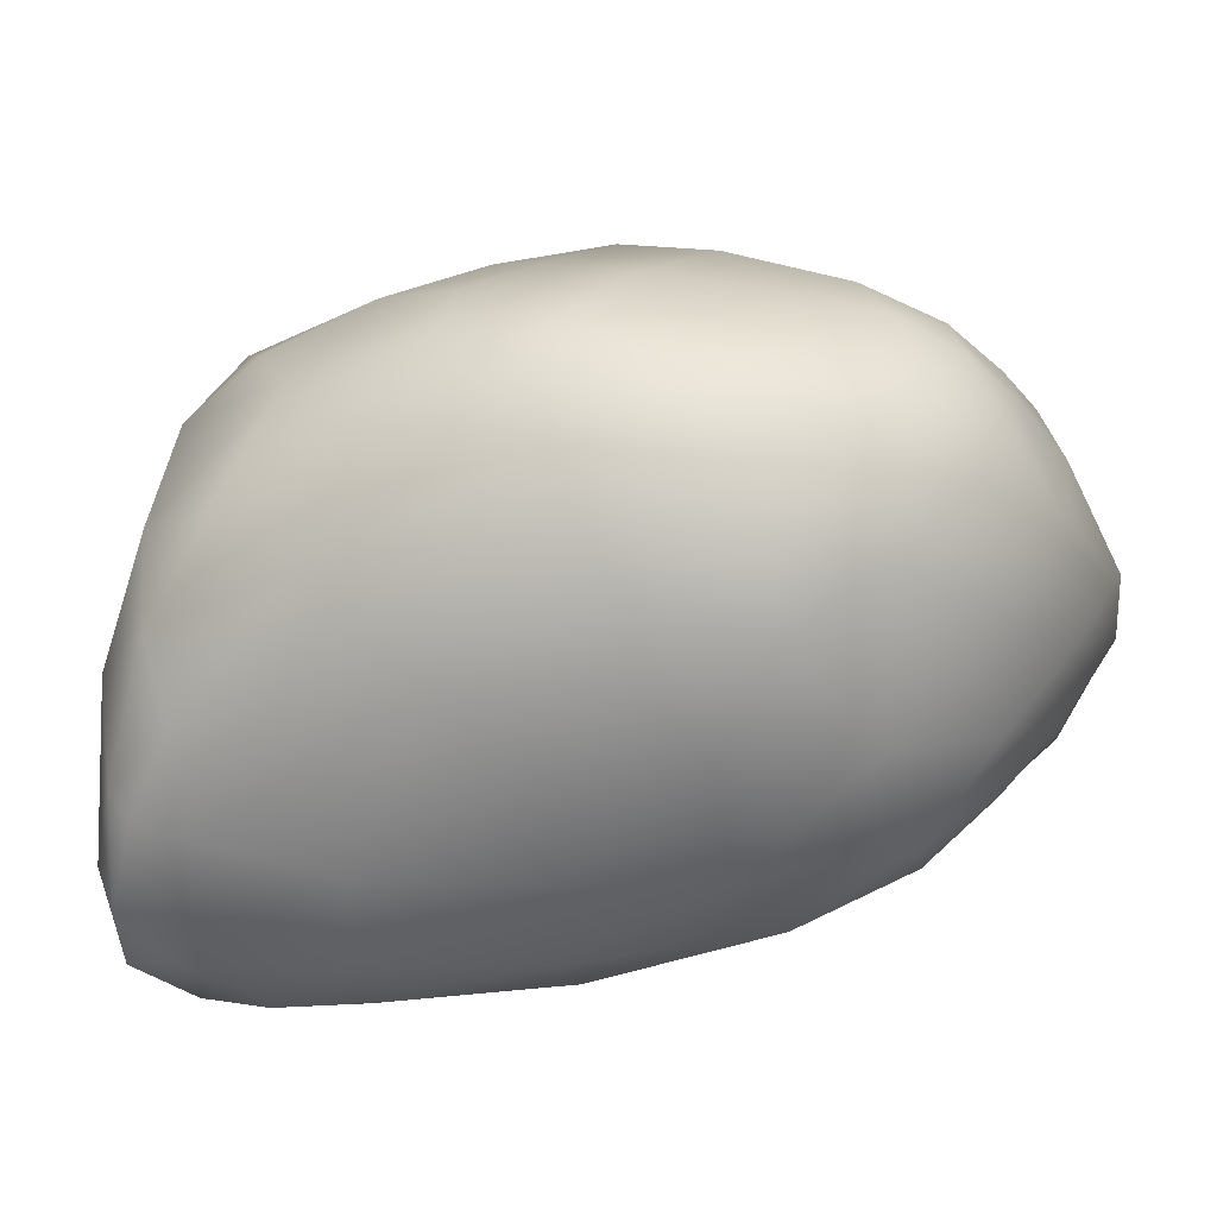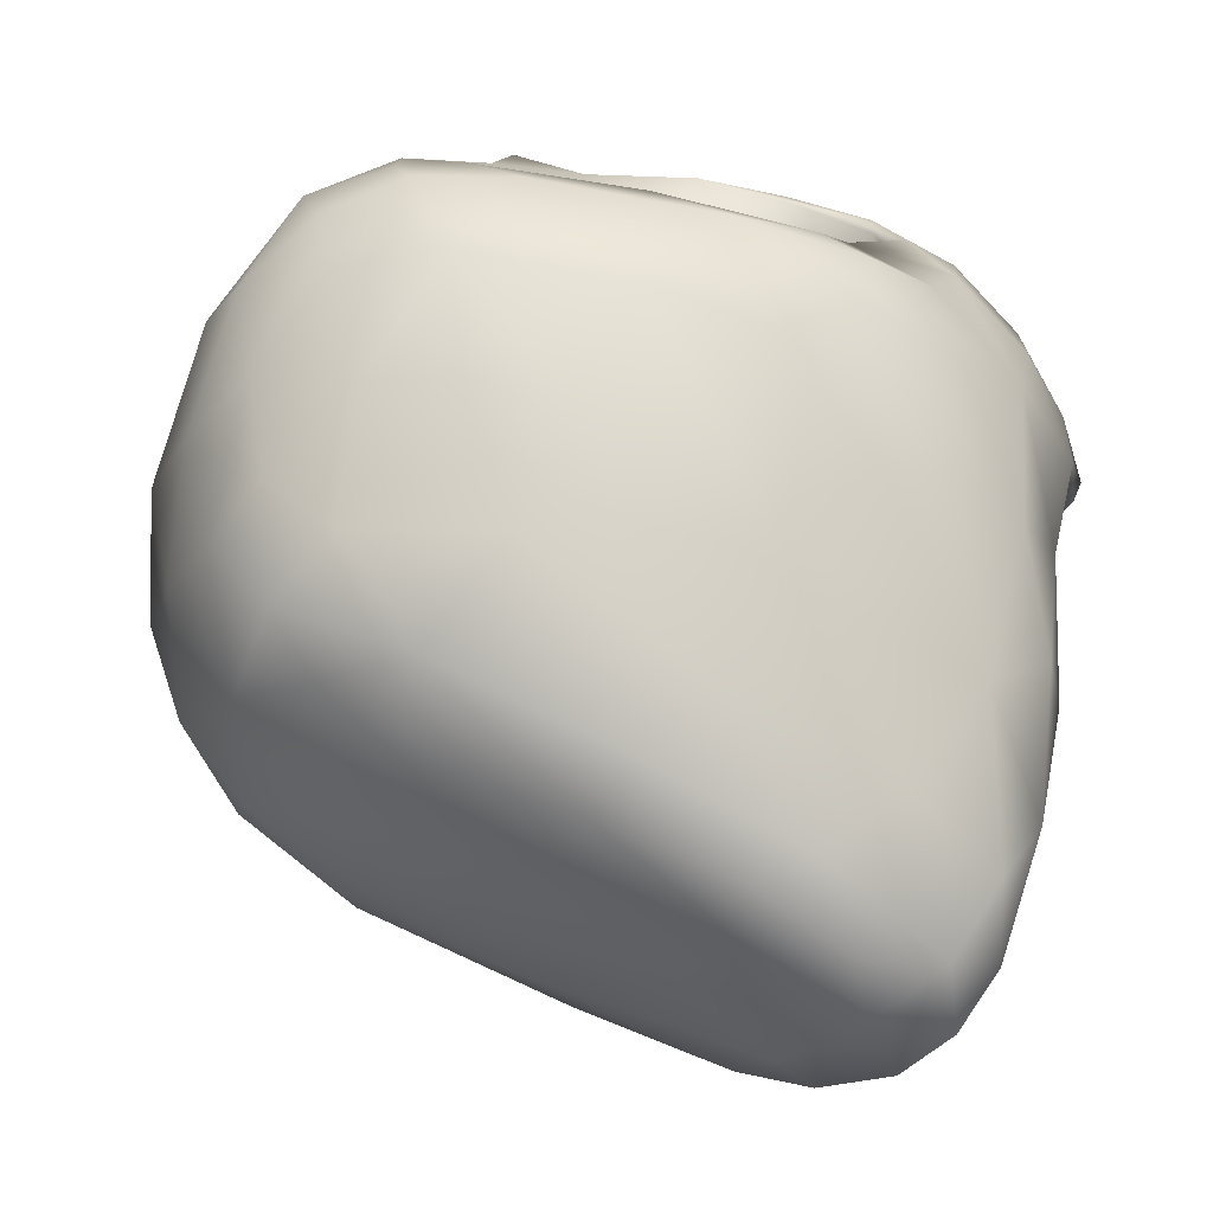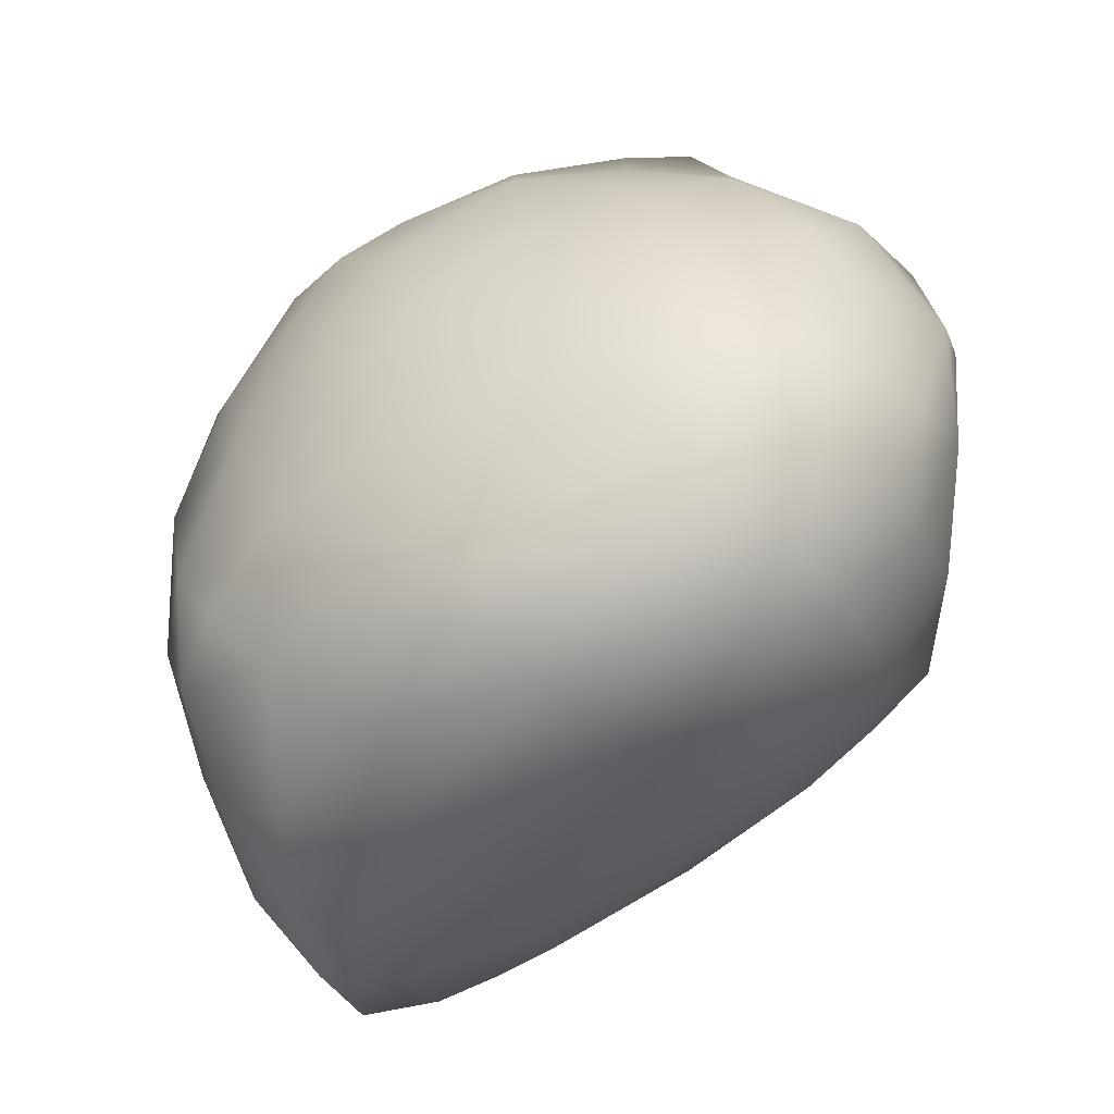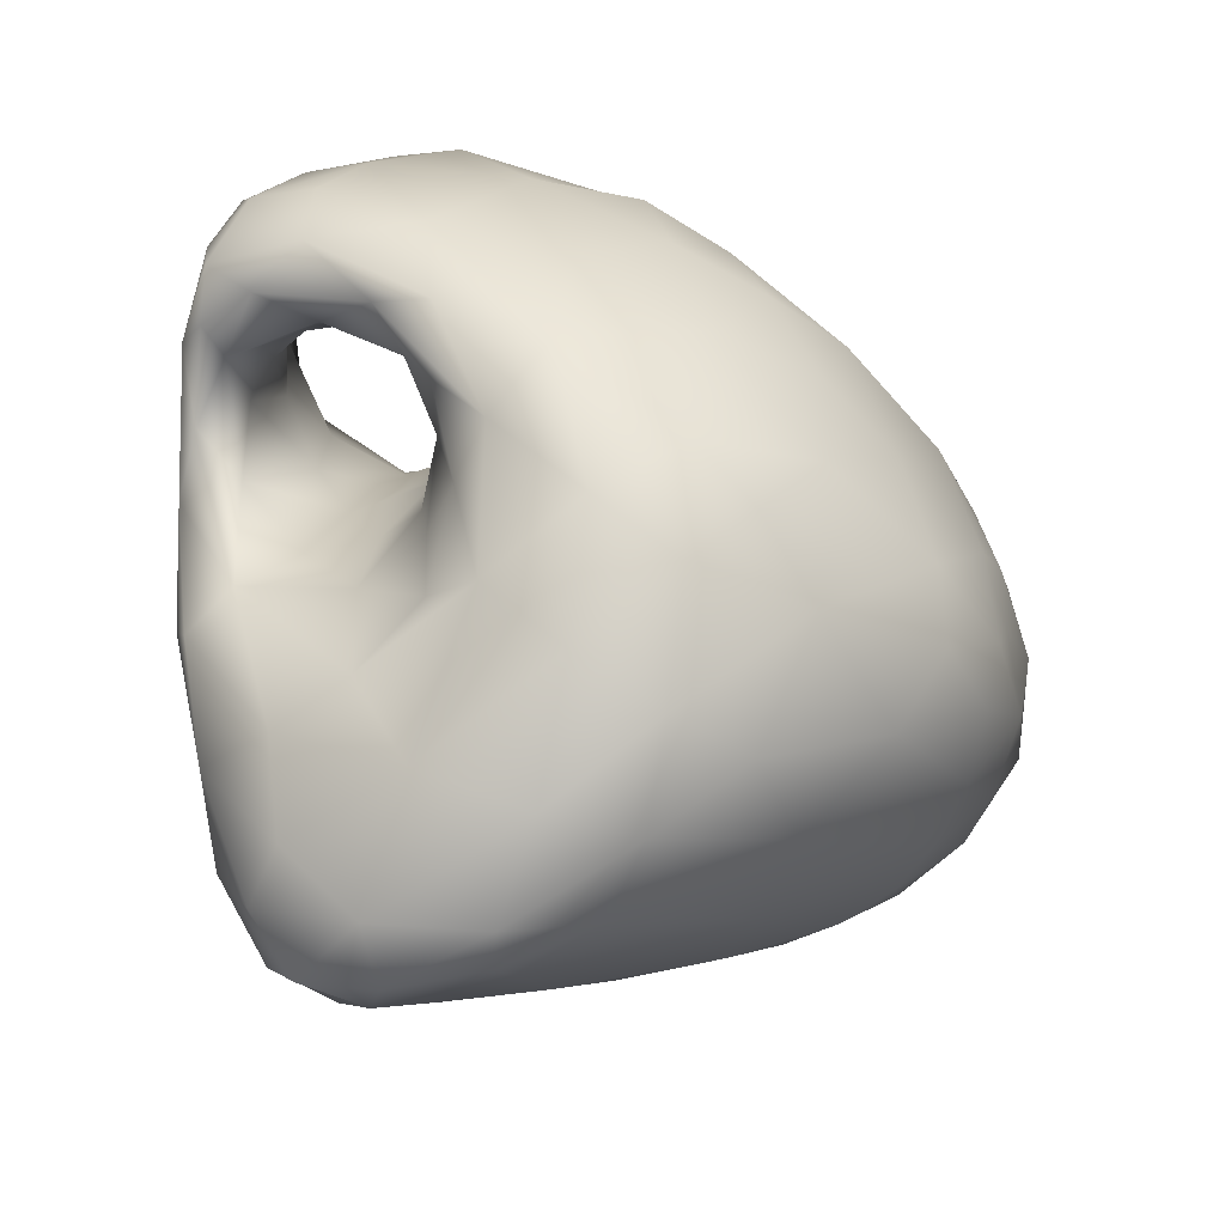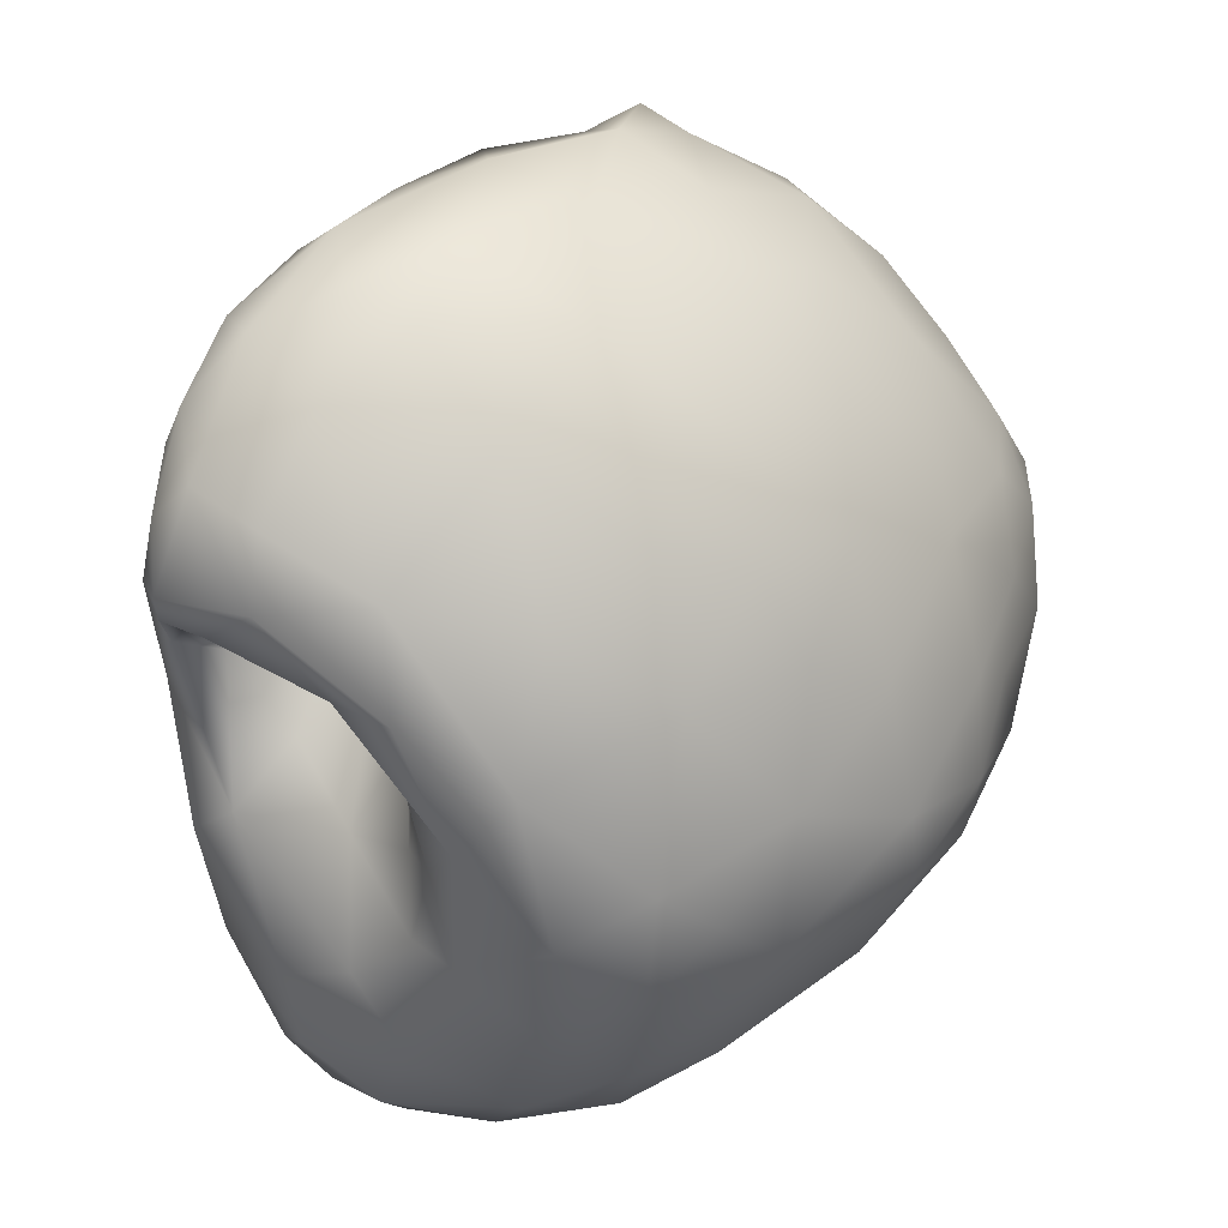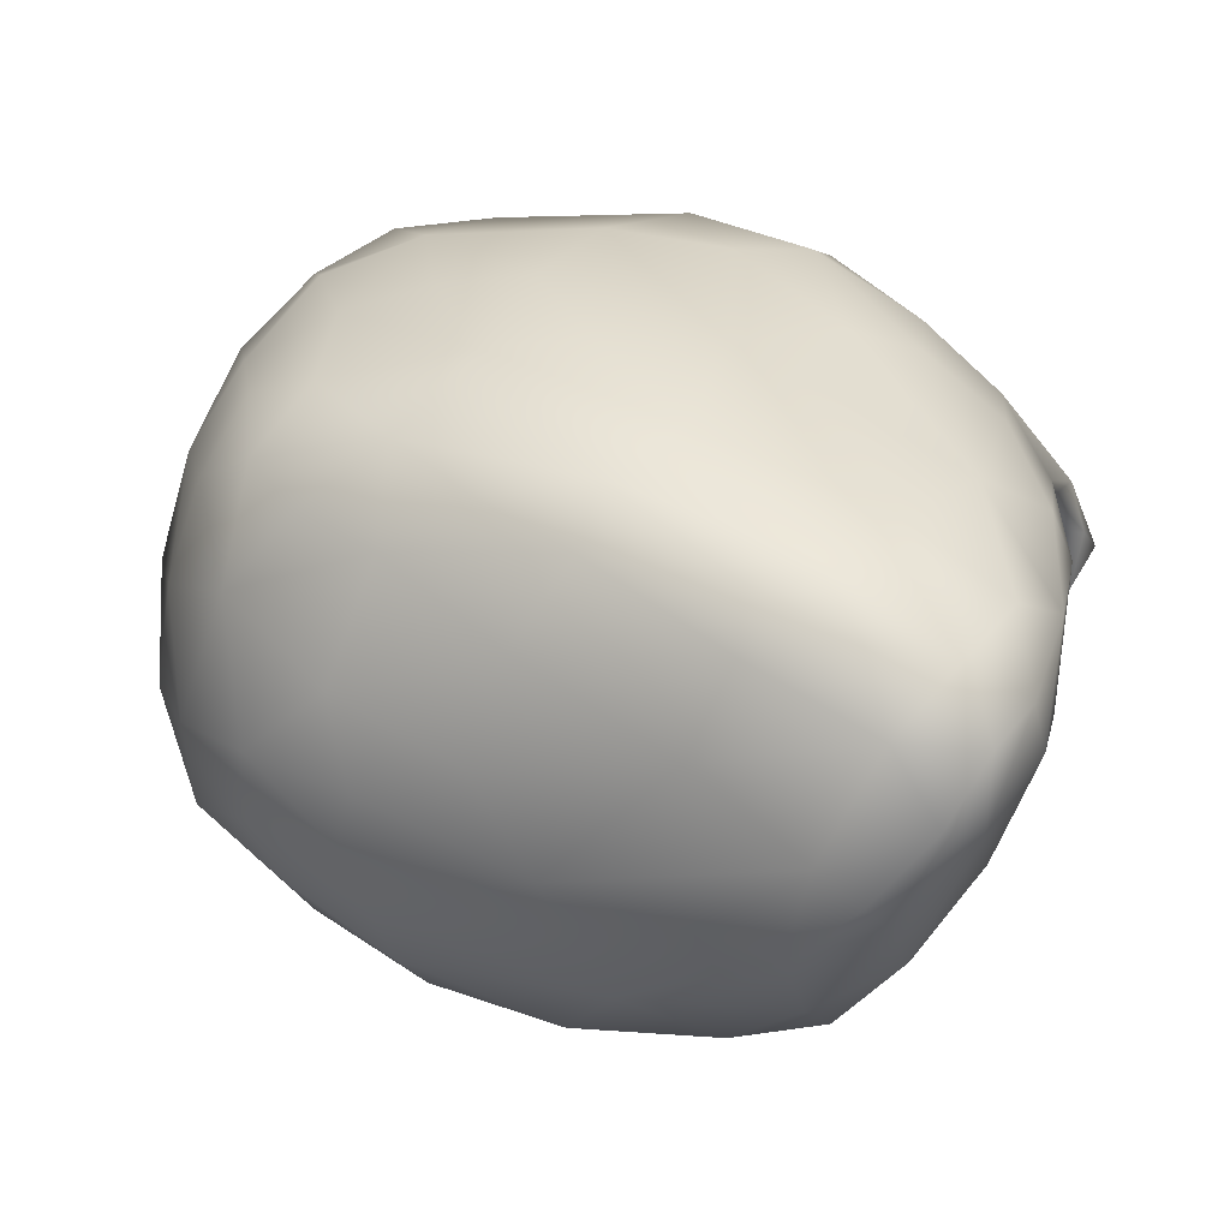
<metadata>
{"format":"obj","ext":"obj","renderer":"f3d","projection":"perspective","resolution":1024,"background":"white","views":[{"elev":35.6,"azim":28.6,"up":"+Z"},{"elev":-29.1,"azim":145.2,"up":"+Y"},{"elev":-15.3,"azim":12.8,"up":"+Y"},{"elev":-29.4,"azim":-69.4,"up":"+Y"},{"elev":28.9,"azim":-64.9,"up":"+Y"},{"elev":-68.4,"azim":152.6,"up":"+Y"}]}
</metadata>
<code>
o 366
v 6.681 5.041 4.988
v 6.595 4.934 4.996
v 6.584 5.034 4.996
v 6.659 5.089 4.996
v 6.518 4.926 5.012
v 6.654 4.919 5.003
v 6.74 5.005 5.007
v 6.497 5.056 5.023
v 6.59 5.101 5.011
v 6.768 5.093 5.016
v 6.693 5.11 5.015
v 6.55 4.796 5.026
v 6.481 4.836 5.034
v 6.732 4.867 5.037
v 6.466 4.931 5.037
v 6.828 5.028 5.042
v 6.421 5.033 5.054
v 6.537 5.153 5.044
v 6.653 5.128 5.032
v 6.805 5.129 5.065
v 6.607 4.709 5.051
v 6.521 4.668 5.057
v 6.751 4.753 5.073
v 6.473 4.722 5.065
v 6.457 4.816 5.055
v 6.82 4.845 5.071
v 6.867 4.936 5.074
v 6.451 4.844 5.093
v 6.445 4.975 5.057
v 6.395 5.023 5.083
v 6.455 5.122 5.059
v 6.895 5.12 5.093
v 6.577 5.176 5.055
v 6.588 5.145 5.047
v 6.549 4.607 5.084
v 6.657 4.66 5.085
v 6.611 4.602 5.107
v 6.49 4.623 5.098
v 6.441 4.722 5.131
v 6.371 5.055 5.097
v 6.941 5.051 5.113
v 6.402 5.096 5.079
v 6.439 5.161 5.084
v 6.653 5.095 5.057
v 6.743 5.11 5.078
v 6.503 5.198 5.081
v 6.831 5.14 5.135
v 6.577 5.204 5.091
v 6.571 5.223 5.098
v 6.512 4.577 5.123
v 6.572 4.578 5.15
v 6.688 4.64 5.117
v 6.458 4.649 5.134
v 6.792 4.713 5.119
v 6.885 4.846 5.114
v 6.925 4.954 5.118
v 6.486 4.952 5.074
v 6.496 4.888 5.121
v 6.418 5.009 5.091
v 6.398 5.127 5.113
v 6.583 5.017 5.083
v 6.678 5.062 5.109
v 6.552 5.152 5.099
v 6.535 5.097 5.076
v 6.96 5.121 5.137
v 6.474 5.204 5.115
v 6.617 5.249 5.143
v 6.558 5.251 5.136
v 6.613 5.26 5.15
v 6.919 4.77 5.175
v 6.976 4.856 5.19
v 6.488 5.02 5.075
v 6.437 5.027 5.109
v 6.977 4.96 5.17
v 6.379 5.028 5.13
v 6.419 5.022 5.162
v 6.489 5.054 5.091
v 6.558 5.07 5.067
v 6.499 5.088 5.119
v 6.997 5.049 5.176
v 6.372 5.058 5.17
v 7 5.105 5.193
v 6.739 5.097 5.145
v 6.898 5.173 5.16
v 6.952 5.156 5.175
v 6.517 4.564 5.182
v 6.481 4.597 5.183
v 6.673 4.62 5.157
v 6.786 4.678 5.161
v 6.856 4.722 5.171
v 6.432 4.748 5.193
v 6.471 4.836 5.175
v 6.555 4.954 5.125
v 6.459 5.048 5.13
v 6.617 5.008 5.134
v 6.387 5.111 5.17
v 6.529 5.118 5.147
v 6.583 5.185 5.143
v 6.444 5.173 5.181
v 6.511 5.231 5.168
v 6.673 5.274 5.185
v 6.441 4.679 5.232
v 6.528 4.91 5.162
v 6.383 5.001 5.219
v 6.583 4.985 5.178
v 6.49 5.068 5.162
v 6.658 5.053 5.164
v 6.817 5.165 5.185
v 6.867 5.179 5.175
v 6.628 5.2 5.18
v 6.657 5.275 5.199
v 6.671 4.616 5.236
v 6.57 4.585 5.251
v 6.429 4.794 5.245
v 6.993 4.814 5.247
v 7.011 4.902 5.234
v 6.5 4.907 5.207
v 6.398 5.07 5.251
v 6.558 5.116 5.178
v 6.733 5.131 5.188
v 6.507 5.219 5.225
v 6.699 5.229 5.203
v 6.574 5.247 5.217
v 6.531 4.574 5.256
v 6.506 4.588 5.266
v 6.795 4.67 5.24
v 6.895 4.728 5.237
v 6.952 4.772 5.252
v 6.448 4.853 5.235
v 6.529 4.982 5.215
v 6.422 4.981 5.226
v 6.492 5.026 5.203
v 6.635 5.109 5.198
v 7.021 4.987 5.243
v 7.026 5.071 5.261
v 6.776 5.21 5.209
v 6.867 5.208 5.203
v 6.992 5.151 5.237
v 6.478 5.153 5.293
v 6.92 5.207 5.221
v 6.755 5.266 5.223
v 6.464 4.644 5.31
v 6.452 4.931 5.239
v 6.383 4.993 5.263
v 6.835 5.246 5.231
v 6.809 5.272 5.241
v 6.754 5.272 5.25
v 6.783 4.67 5.326
v 6.413 4.864 5.27
v 6.406 4.945 5.254
v 6.393 4.896 5.3
v 7.023 5.073 5.315
v 6.956 5.175 5.296
v 6.845 5.242 5.264
v 6.663 5.256 5.274
v 6.55 4.603 5.325
v 6.883 4.718 5.339
v 6.971 4.789 5.334
v 6.415 4.789 5.287
v 7.016 4.881 5.3
v 6.398 4.952 5.344
v 6.441 5.048 5.346
v 6.576 5.207 5.309
v 6.509 4.636 5.366
v 6.707 4.66 5.375
v 6.863 5.2 5.35
v 6.405 4.833 5.366
v 7.029 4.975 5.32
v 6.538 5.16 5.357
v 6.927 5.138 5.386
v 6.686 5.212 5.362
v 6.768 5.234 5.313
v 6.431 4.736 5.344
v 7.011 4.982 5.41
v 6.506 5.09 5.389
v 6.972 5.086 5.386
v 6.468 4.7 5.396
v 6.838 4.708 5.395
v 7.002 4.89 5.388
v 6.776 5.185 5.39
v 6.618 4.673 5.434
v 6.911 4.757 5.422
v 6.954 4.826 5.453
v 6.596 5.14 5.403
v 6.832 5.118 5.451
v 6.529 4.691 5.434
v 6.439 4.789 5.419
v 6.435 4.876 5.427
v 6.482 4.992 5.425
v 6.919 5.087 5.442
v 6.707 5.134 5.438
v 6.825 4.723 5.443
v 6.555 5.063 5.444
v 6.953 5.028 5.462
v 6.784 4.73 5.479
v 6.974 4.906 5.471
v 6.964 4.973 5.481
v 6.62 4.739 5.503
v 6.526 4.788 5.479
v 6.887 4.78 5.481
v 6.472 4.838 5.457
v 6.53 4.902 5.486
v 6.892 5.044 5.495
v 6.63 5.06 5.479
v 6.748 4.759 5.519
v 6.914 4.855 5.52
v 6.566 4.994 5.477
v 6.929 4.993 5.507
v 6.73 5.024 5.517
v 6.633 4.804 5.538
v 6.839 4.79 5.515
v 6.619 4.862 5.537
v 6.926 4.939 5.517
v 6.831 5.028 5.518
v 6.712 4.794 5.544
v 6.627 4.957 5.513
v 6.879 4.982 5.53
v 6.805 4.834 5.548
v 6.713 4.845 5.555
v 6.72 4.924 5.547
v 6.861 4.91 5.545
v 6.809 4.959 5.54
v 6.782 4.894 5.547
f 1 2 3
f 1 3 4
f 2 5 3
f 6 2 1
f 7 6 1
f 3 5 8
f 8 9 3
f 3 9 4
f 1 10 7
f 4 9 11
f 4 10 1
f 10 4 11
f 12 13 5
f 2 12 5
f 14 12 6
f 6 12 2
f 15 5 13
f 14 6 7
f 16 14 7
f 8 15 17
f 5 15 8
f 16 7 10
f 9 8 18
f 19 9 18
f 11 9 19
f 11 19 20
f 10 11 20
f 21 22 12
f 23 21 14
f 12 24 13
f 12 22 24
f 14 21 12
f 13 24 25
f 26 23 14
f 25 15 13
f 27 26 14
f 28 15 25
f 15 28 29
f 14 16 27
f 17 29 30
f 29 17 15
f 17 31 8
f 18 8 31
f 10 32 16
f 32 10 20
f 33 19 18
f 34 19 33
f 35 36 37
f 36 35 21
f 35 38 22
f 21 35 22
f 22 38 24
f 23 36 21
f 25 24 39
f 40 17 30
f 16 41 27
f 42 17 40
f 17 42 31
f 32 41 16
f 42 43 31
f 44 45 19
f 31 43 46
f 31 46 18
f 19 34 44
f 19 45 20
f 20 45 47
f 48 34 33
f 33 18 49
f 49 18 46
f 35 50 38
f 35 37 51
f 50 35 51
f 36 52 37
f 38 53 24
f 24 53 39
f 36 23 54
f 55 54 23
f 55 23 26
f 25 39 28
f 27 55 26
f 27 56 55
f 57 28 58
f 28 57 29
f 57 59 29
f 29 59 30
f 56 27 41
f 60 42 40
f 61 62 44
f 42 60 43
f 63 64 34
f 62 45 44
f 41 32 65
f 34 48 63
f 46 43 66
f 49 48 33
f 49 67 48
f 49 46 68
f 67 49 69
f 36 54 52
f 54 55 70
f 70 55 71
f 57 72 59
f 59 72 73
f 61 72 57
f 41 74 56
f 40 30 75
f 75 30 59
f 59 73 76
f 77 73 72
f 61 78 72
f 78 77 72
f 64 79 77
f 41 80 74
f 40 81 60
f 78 64 77
f 44 34 78
f 61 44 78
f 64 63 79
f 78 34 64
f 82 80 41
f 65 82 41
f 45 83 47
f 43 60 66
f 32 20 84
f 20 47 84
f 32 84 85
f 65 32 85
f 46 66 68
f 68 69 49
f 50 86 87
f 51 86 50
f 51 37 88
f 87 53 38
f 50 87 38
f 88 37 52
f 52 89 88
f 52 54 89
f 54 90 89
f 54 70 90
f 91 28 39
f 91 92 28
f 92 58 28
f 56 74 55
f 93 57 58
f 75 59 76
f 76 73 94
f 57 93 61
f 93 95 61
f 40 75 81
f 77 94 73
f 77 79 94
f 61 95 62
f 96 60 81
f 63 97 79
f 62 83 45
f 98 97 63
f 65 85 82
f 98 63 48
f 60 99 66
f 48 67 98
f 68 66 100
f 67 69 101
f 102 53 87
f 58 92 103
f 103 93 58
f 55 74 71
f 75 76 104
f 105 95 93
f 79 106 94
f 106 79 97
f 62 95 107
f 83 62 107
f 47 83 108
f 96 99 60
f 47 108 109
f 47 109 84
f 66 99 100
f 101 110 67
f 111 69 68
f 51 112 113
f 112 51 88
f 53 102 39
f 102 91 39
f 91 114 92
f 70 71 115
f 74 116 71
f 103 117 105
f 93 103 105
f 94 106 76
f 75 104 81
f 81 118 96
f 106 97 119
f 83 107 120
f 108 83 120
f 97 98 119
f 98 110 119
f 98 67 110
f 99 121 100
f 122 110 101
f 100 123 68
f 111 68 123
f 101 69 111
f 86 113 124
f 51 113 86
f 125 87 86
f 88 126 112
f 89 126 88
f 90 127 89
f 90 70 127
f 128 127 70
f 70 115 128
f 114 129 92
f 115 71 116
f 92 129 117
f 92 117 103
f 105 117 130
f 76 131 104
f 76 132 131
f 76 106 132
f 130 132 133
f 95 105 107
f 106 119 132
f 105 130 133
f 105 133 107
f 74 80 134
f 133 132 119
f 107 133 120
f 80 82 134
f 134 82 135
f 110 133 119
f 120 133 136
f 108 120 136
f 122 133 110
f 137 108 136
f 85 138 82
f 136 133 122
f 109 108 137
f 99 139 121
f 84 109 137
f 137 140 84
f 85 84 140
f 100 121 123
f 141 136 122
f 101 141 122
f 141 101 111
f 87 125 142
f 124 125 86
f 87 142 102
f 89 127 126
f 117 129 143
f 117 143 130
f 132 143 131
f 130 143 132
f 116 74 134
f 81 104 144
f 81 144 118
f 118 99 96
f 139 99 118
f 138 135 82
f 138 85 140
f 136 145 137
f 136 141 145
f 140 137 145
f 146 145 141
f 141 111 147
f 146 141 147
f 126 148 112
f 129 114 149
f 143 129 149
f 150 143 149
f 150 104 131
f 143 150 131
f 104 150 151
f 104 151 144
f 138 152 135
f 153 152 138
f 138 140 153
f 154 140 145
f 111 123 155
f 155 147 111
f 154 145 146
f 113 156 124
f 124 156 125
f 126 157 148
f 127 157 126
f 158 127 128
f 91 159 114
f 159 149 114
f 160 115 116
f 150 149 151
f 160 116 134
f 151 161 144
f 139 118 162
f 121 139 163
f 123 121 163
f 123 163 155
f 154 153 140
f 147 154 146
f 142 125 164
f 113 165 156
f 157 127 158
f 158 128 115
f 149 159 151
f 153 154 166
f 113 112 165
f 102 159 91
f 115 160 158
f 167 161 151
f 160 134 168
f 134 135 168
f 168 135 152
f 139 169 163
f 166 170 153
f 155 163 171
f 155 172 147
f 172 166 154
f 154 147 172
f 125 156 164
f 112 148 165
f 102 173 159
f 159 167 151
f 161 118 144
f 152 174 168
f 175 139 162
f 170 176 153
f 153 176 152
f 155 171 172
f 142 177 173
f 142 173 102
f 148 178 165
f 148 157 178
f 159 173 167
f 179 158 160
f 179 160 168
f 161 162 118
f 152 176 174
f 175 169 139
f 171 180 172
f 180 166 172
f 156 165 181
f 142 164 177
f 158 182 157
f 179 183 158
f 169 184 163
f 166 180 185
f 166 185 170
f 163 184 171
f 181 164 156
f 164 186 177
f 181 186 164
f 157 182 178
f 158 183 182
f 173 187 167
f 167 187 188
f 167 188 161
f 174 179 168
f 161 189 162
f 162 189 175
f 176 170 190
f 170 185 190
f 184 191 171
f 171 191 180
f 178 192 165
f 173 177 187
f 189 161 188
f 193 175 189
f 194 176 190
f 175 184 169
f 191 185 180
f 165 195 181
f 165 192 195
f 182 192 178
f 196 183 179
f 179 174 196
f 197 196 174
f 174 194 197
f 176 194 174
f 175 193 184
f 186 181 198
f 186 199 177
f 199 186 198
f 177 199 187
f 182 200 192
f 200 182 183
f 199 201 187
f 187 201 188
f 188 201 202
f 189 188 202
f 190 203 194
f 193 204 184
f 203 190 185
f 191 184 204
f 198 181 205
f 181 195 205
f 206 200 183
f 202 201 199
f 196 206 183
f 207 189 202
f 193 189 207
f 197 194 208
f 207 204 193
f 208 194 203
f 191 204 209
f 185 191 209
f 199 198 210
f 200 211 195
f 192 200 195
f 212 202 199
f 196 197 213
f 197 208 213
f 214 185 209
f 203 185 214
f 215 198 205
f 210 198 215
f 195 211 205
f 210 212 199
f 200 206 211
f 213 206 196
f 216 202 212
f 207 202 216
f 216 204 207
f 213 208 217
f 209 204 216
f 208 203 217
f 217 203 214
f 205 211 218
f 215 219 210
f 218 215 205
f 219 212 210
f 211 206 218
f 219 220 212
f 218 206 221
f 213 221 206
f 220 216 212
f 213 217 221
f 221 217 222
f 209 216 220
f 222 209 220
f 214 209 222
f 217 214 222
f 218 219 215
f 223 219 218
f 218 221 223
f 223 220 219
f 223 222 220
f 221 222 223

</code>
